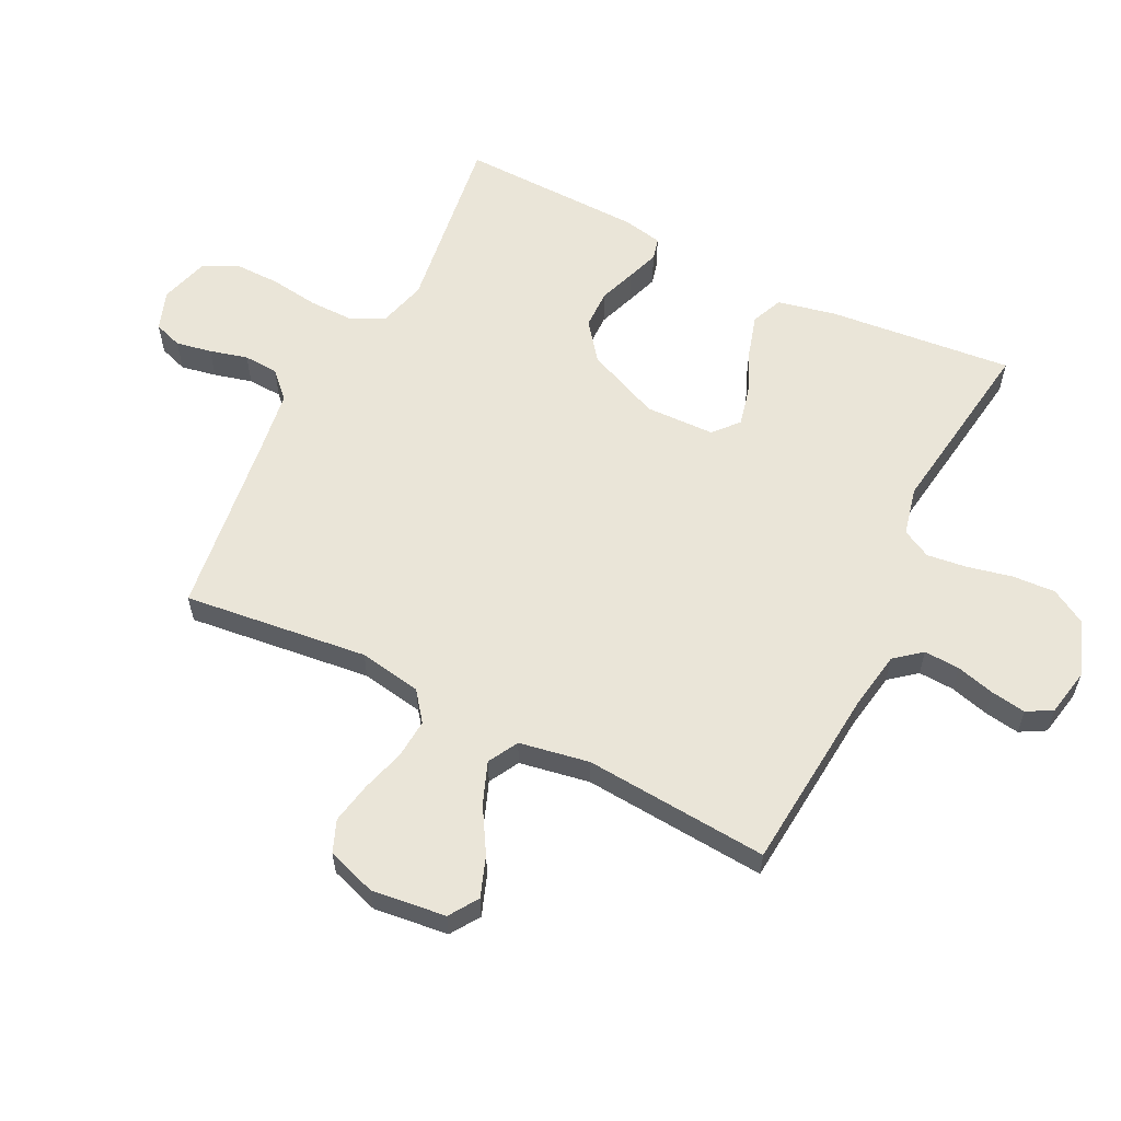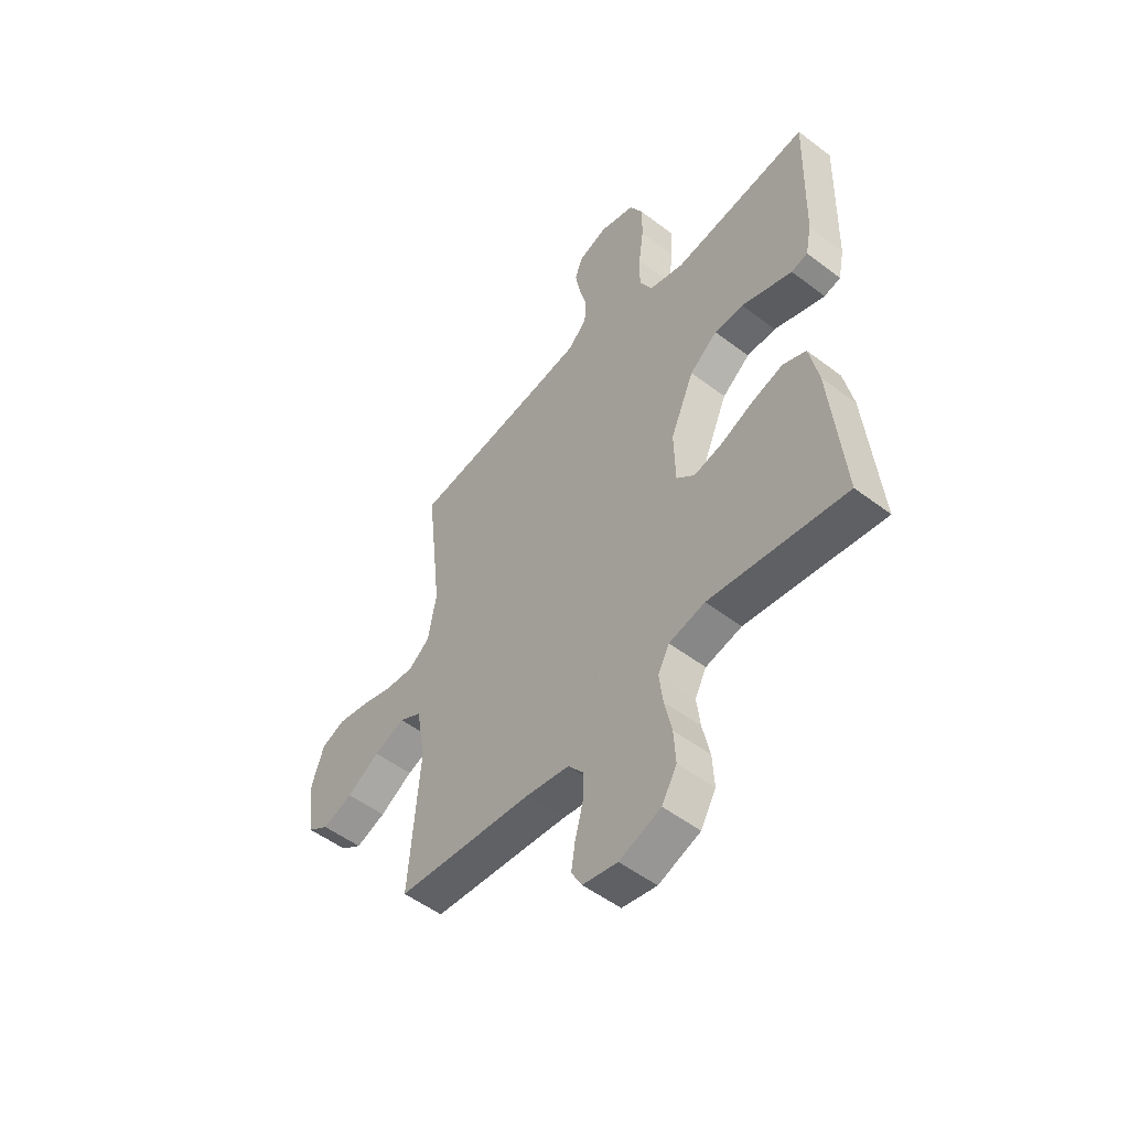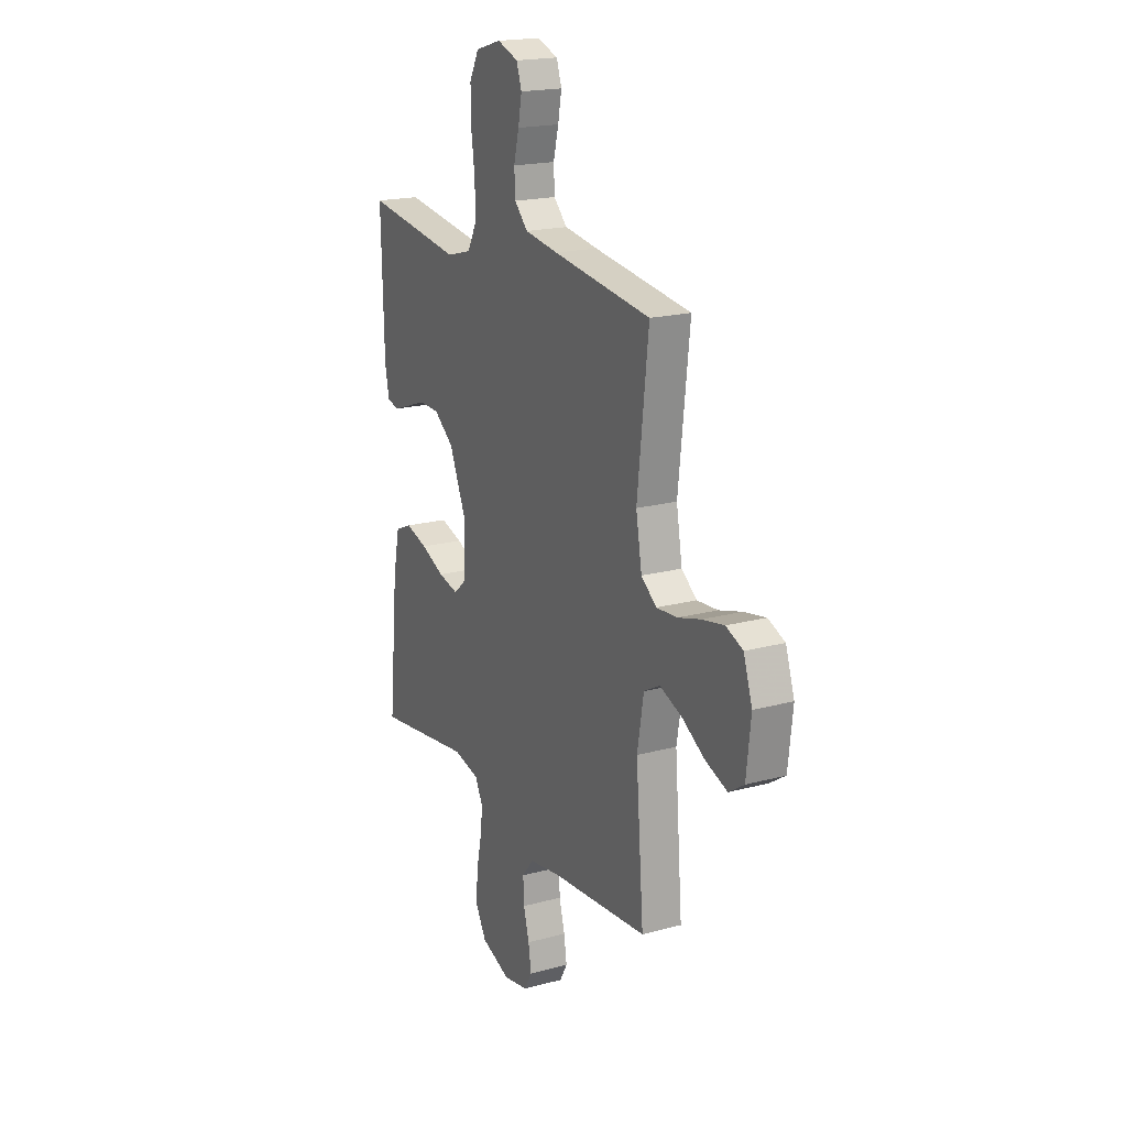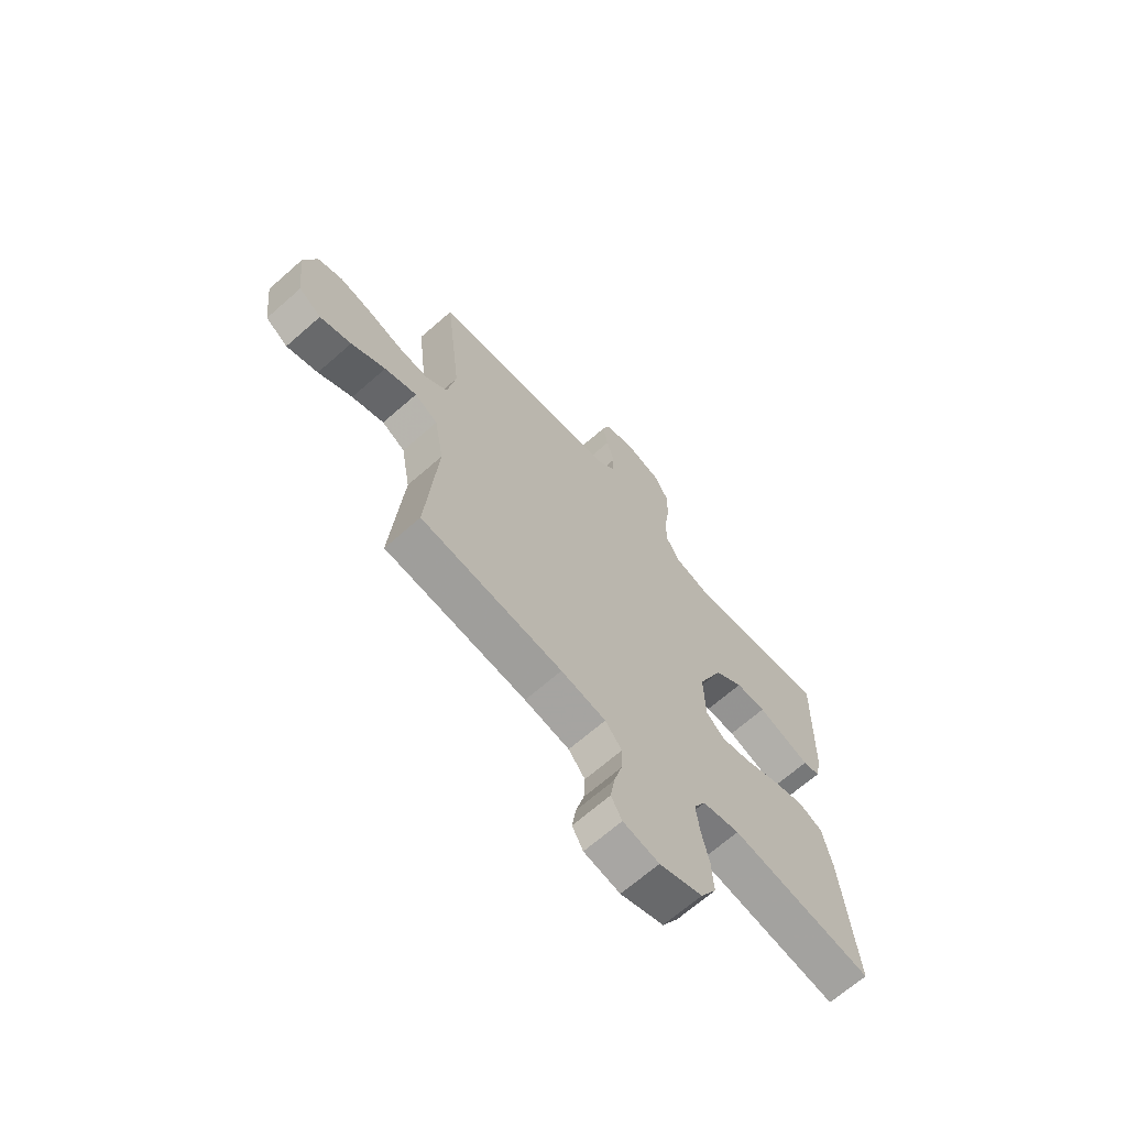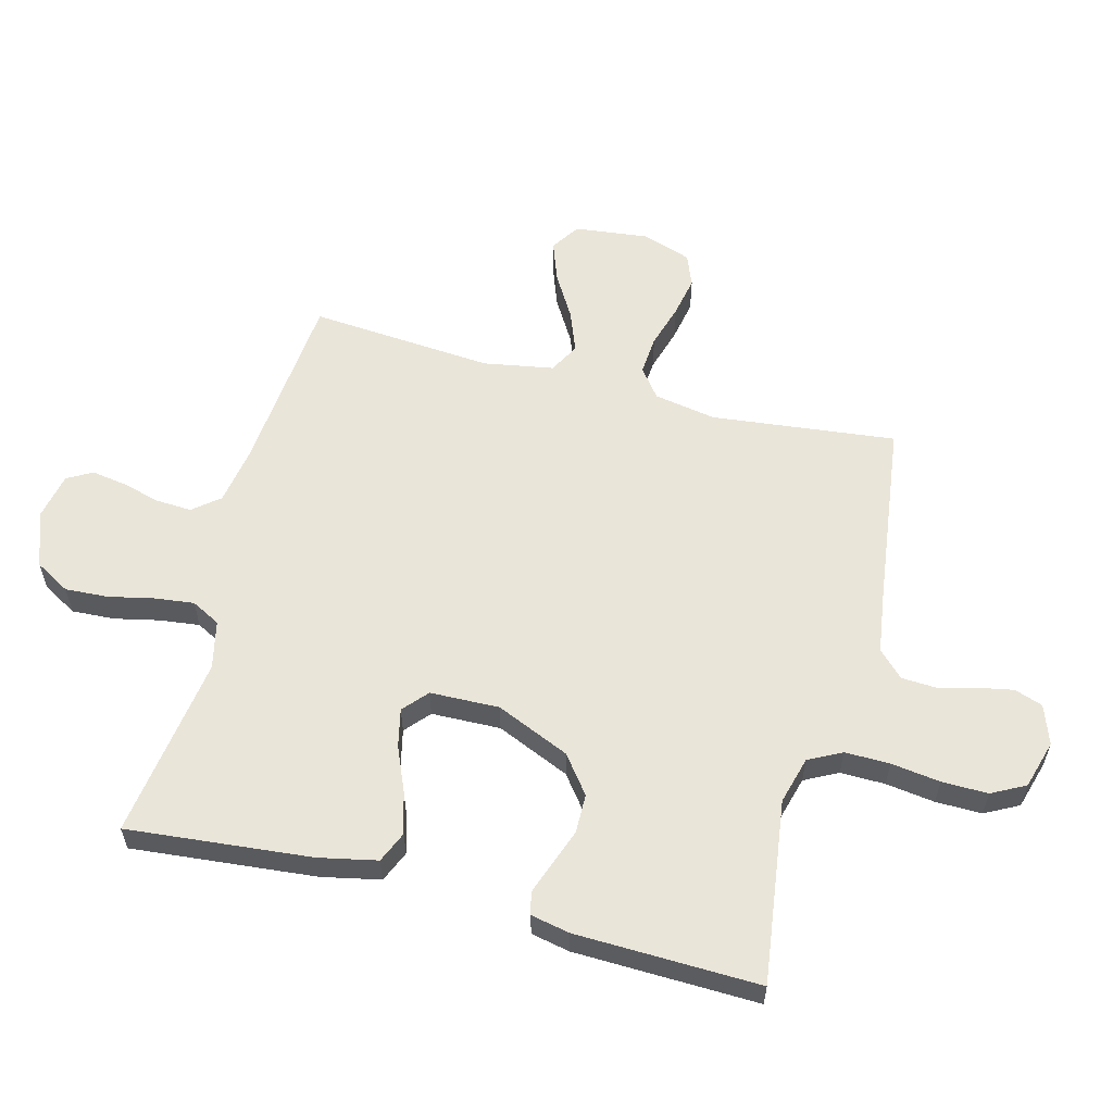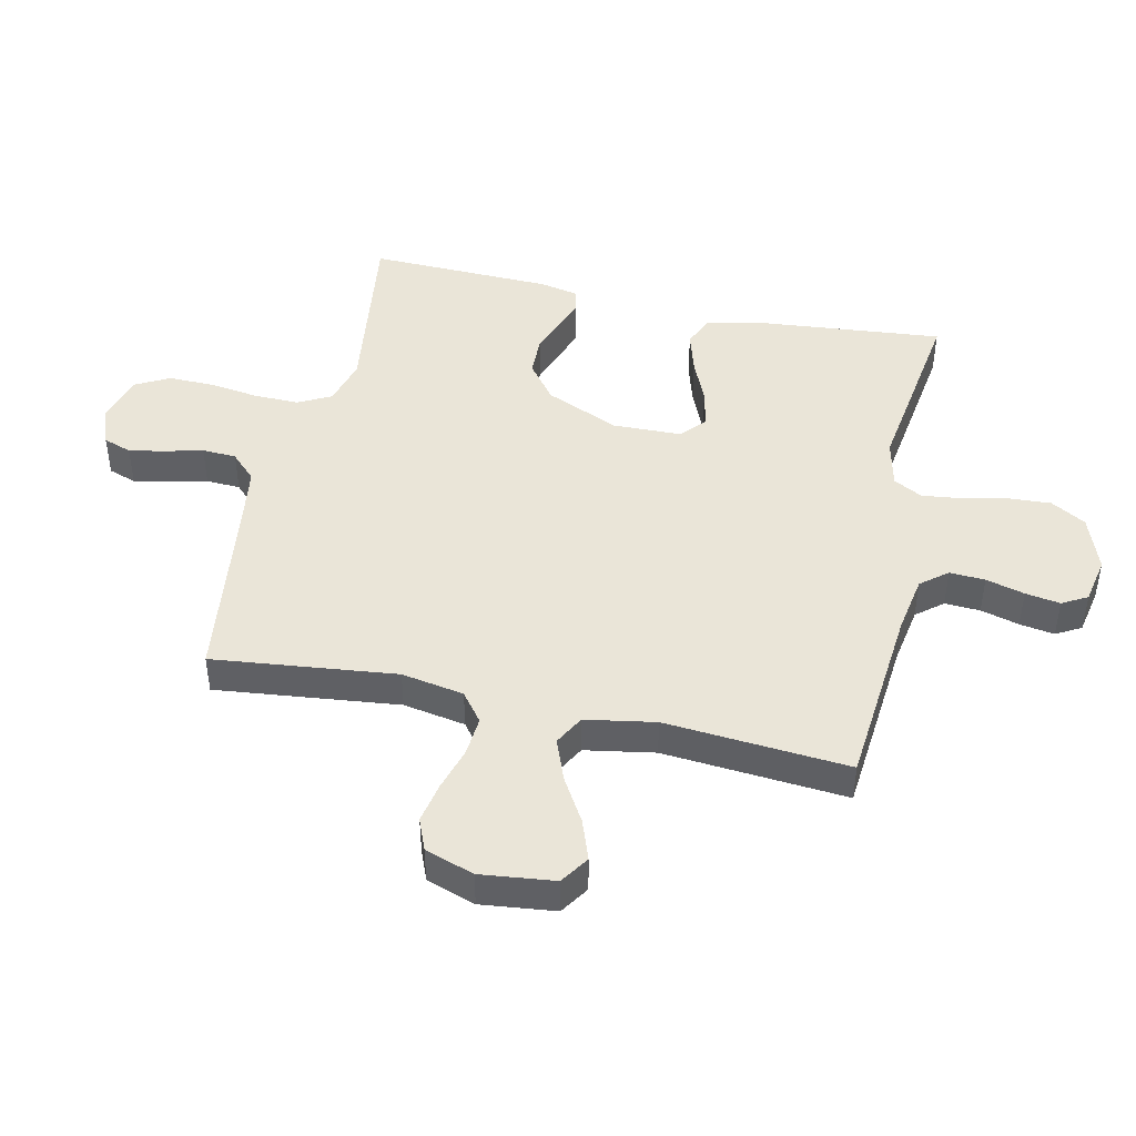
<metadata>
{"format":"obj","ext":"obj","renderer":"f3d","projection":"perspective","resolution":1024,"background":"white","views":[{"elev":59.2,"azim":116.4,"up":"+Y"},{"elev":-52.0,"azim":-129.4,"up":"+Z"},{"elev":19.2,"azim":63.0,"up":"+Z"},{"elev":-67.5,"azim":131.4,"up":"+Z"},{"elev":58.4,"azim":-75.3,"up":"+Y"},{"elev":45.3,"azim":102.5,"up":"+Y"}]}
</metadata>
<code>
v -0.5 0.07 -0.5
v -0.471 0.07 -0.2
v -0.451 0.07 -0.105
v -0.4 0.07 -0.083
v -0.332 0.07 -0.103
v -0.259 0.07 -0.134
v -0.197 0.07 -0.148
v -0.157 0.07 -0.113
v -0.154 0.07 0
v -0.206 0.07 0.12
v -0.267 0.07 0.167
v -0.331 0.07 0.168
v -0.392 0.07 0.146
v -0.443 0.07 0.128
v -0.479 0.07 0.137
v -0.492 0.07 0.2
v -0.5 0.07 0.5
v -0.2 0.07 0.459
v -0.123 0.07 0.48
v -0.095 0.07 0.534
v -0.096 0.07 0.607
v -0.107 0.07 0.687
v -0.108 0.07 0.762
v -0.079 0.07 0.817
v 0 0.07 0.84
v 0.064 0.07 0.817
v 0.08 0.07 0.771
v 0.069 0.07 0.713
v 0.053 0.07 0.651
v 0.056 0.07 0.595
v 0.097 0.07 0.554
v 0.2 0.07 0.539
v 0.5 0.07 0.5
v 0.466 0.07 0.2
v 0.484 0.07 0.098
v 0.531 0.07 0.062
v 0.595 0.07 0.067
v 0.666 0.07 0.088
v 0.733 0.07 0.101
v 0.785 0.07 0.08
v 0.812 0.07 0
v 0.798 0.07 -0.121
v 0.751 0.07 -0.152
v 0.685 0.07 -0.128
v 0.613 0.07 -0.085
v 0.545 0.07 -0.059
v 0.496 0.07 -0.086
v 0.476 0.07 -0.2
v 0.5 0.07 -0.5
v 0.2 0.07 -0.527
v 0.105 0.07 -0.543
v 0.07 0.07 -0.586
v 0.073 0.07 -0.644
v 0.09 0.07 -0.707
v 0.099 0.07 -0.764
v 0.076 0.07 -0.805
v 0 0.07 -0.82
v -0.091 0.07 -0.787
v -0.124 0.07 -0.73
v -0.12 0.07 -0.66
v -0.104 0.07 -0.587
v -0.096 0.07 -0.522
v -0.121 0.07 -0.475
v -0.2 0.07 -0.457
v -0.5 0 -0.5
v -0.471 0 -0.2
v -0.451 0 -0.105
v -0.4 0 -0.083
v -0.332 0 -0.103
v -0.259 0 -0.134
v -0.197 0 -0.148
v -0.157 0 -0.113
v -0.154 0 0
v -0.206 0 0.12
v -0.267 0 0.167
v -0.331 0 0.168
v -0.392 0 0.146
v -0.443 0 0.128
v -0.479 0 0.137
v -0.492 0 0.2
v -0.5 0 0.5
v -0.2 0 0.459
v -0.123 0 0.48
v -0.095 0 0.534
v -0.096 0 0.607
v -0.107 0 0.687
v -0.108 0 0.762
v -0.079 0 0.817
v 0 0 0.84
v 0.064 0 0.817
v 0.08 0 0.771
v 0.069 0 0.713
v 0.053 0 0.651
v 0.056 0 0.595
v 0.097 0 0.554
v 0.2 0 0.539
v 0.5 0 0.5
v 0.466 0 0.2
v 0.484 0 0.098
v 0.531 0 0.062
v 0.595 0 0.067
v 0.666 0 0.088
v 0.733 0 0.101
v 0.785 0 0.08
v 0.812 0 0
v 0.798 0 -0.121
v 0.751 0 -0.152
v 0.685 0 -0.128
v 0.613 0 -0.085
v 0.545 0 -0.059
v 0.496 0 -0.086
v 0.476 0 -0.2
v 0.5 0 -0.5
v 0.2 0 -0.527
v 0.105 0 -0.543
v 0.07 0 -0.586
v 0.073 0 -0.644
v 0.09 0 -0.707
v 0.099 0 -0.764
v 0.076 0 -0.805
v 0 0 -0.82
v -0.091 0 -0.787
v -0.124 0 -0.73
v -0.12 0 -0.66
v -0.104 0 -0.587
v -0.096 0 -0.522
v -0.121 0 -0.475
v -0.2 0 -0.457
f 58 59 60 61
f 58 61 62
f 57 58 62
f 56 57 62
f 53 54 55 56
f 52 53 56 62
f 51 52 62 63
f 48 49 50
f 47 48 50 51
f 42 43 44 45
f 42 45 46
f 41 42 46
f 40 41 46
f 37 38 39 40
f 36 37 40 46
f 35 36 46 47
f 32 33 34
f 31 32 34 35
f 30 31 35 47
f 26 27 28 29
f 24 25 26 29
f 24 29 30
f 21 22 23 24
f 20 21 24 30
f 19 20 30 47
f 15 16 17 18
f 12 13 14 15
f 12 15 18 19
f 3 4 5 6
f 3 6 7
f 64 1 2 3
f 63 64 3 7
f 11 12 19
f 10 11 19 47
f 9 10 47 51
f 51 63 7 8
f 8 9 51
f 125 124 123 122
f 126 125 122
f 126 122 121
f 126 121 120
f 120 119 118 117
f 126 120 117 116
f 127 126 116 115
f 114 113 112
f 115 114 112 111
f 109 108 107 106
f 110 109 106
f 110 106 105
f 110 105 104
f 104 103 102 101
f 110 104 101 100
f 111 110 100 99
f 98 97 96
f 99 98 96 95
f 111 99 95 94
f 93 92 91 90
f 93 90 89 88
f 94 93 88
f 88 87 86 85
f 94 88 85 84
f 111 94 84 83
f 82 81 80 79
f 79 78 77 76
f 83 82 79 76
f 70 69 68 67
f 71 70 67
f 67 66 65 128
f 71 67 128 127
f 83 76 75
f 111 83 75 74
f 115 111 74 73
f 72 71 127 115
f 115 73 72
f 1 65 66 2
f 2 66 67 3
f 3 67 68 4
f 4 68 69 5
f 5 69 70 6
f 6 70 71 7
f 7 71 72 8
f 8 72 73 9
f 9 73 74 10
f 10 74 75 11
f 11 75 76 12
f 12 76 77 13
f 13 77 78 14
f 14 78 79 15
f 15 79 80 16
f 16 80 81 17
f 17 81 82 18
f 18 82 83 19
f 19 83 84 20
f 20 84 85 21
f 21 85 86 22
f 22 86 87 23
f 23 87 88 24
f 24 88 89 25
f 25 89 90 26
f 26 90 91 27
f 27 91 92 28
f 28 92 93 29
f 29 93 94 30
f 30 94 95 31
f 31 95 96 32
f 32 96 97 33
f 33 97 98 34
f 34 98 99 35
f 35 99 100 36
f 36 100 101 37
f 37 101 102 38
f 38 102 103 39
f 39 103 104 40
f 40 104 105 41
f 41 105 106 42
f 42 106 107 43
f 43 107 108 44
f 44 108 109 45
f 45 109 110 46
f 46 110 111 47
f 47 111 112 48
f 48 112 113 49
f 49 113 114 50
f 50 114 115 51
f 51 115 116 52
f 52 116 117 53
f 53 117 118 54
f 54 118 119 55
f 55 119 120 56
f 56 120 121 57
f 57 121 122 58
f 58 122 123 59
f 59 123 124 60
f 60 124 125 61
f 61 125 126 62
f 62 126 127 63
f 63 127 128 64
f 64 128 65 1

</code>
